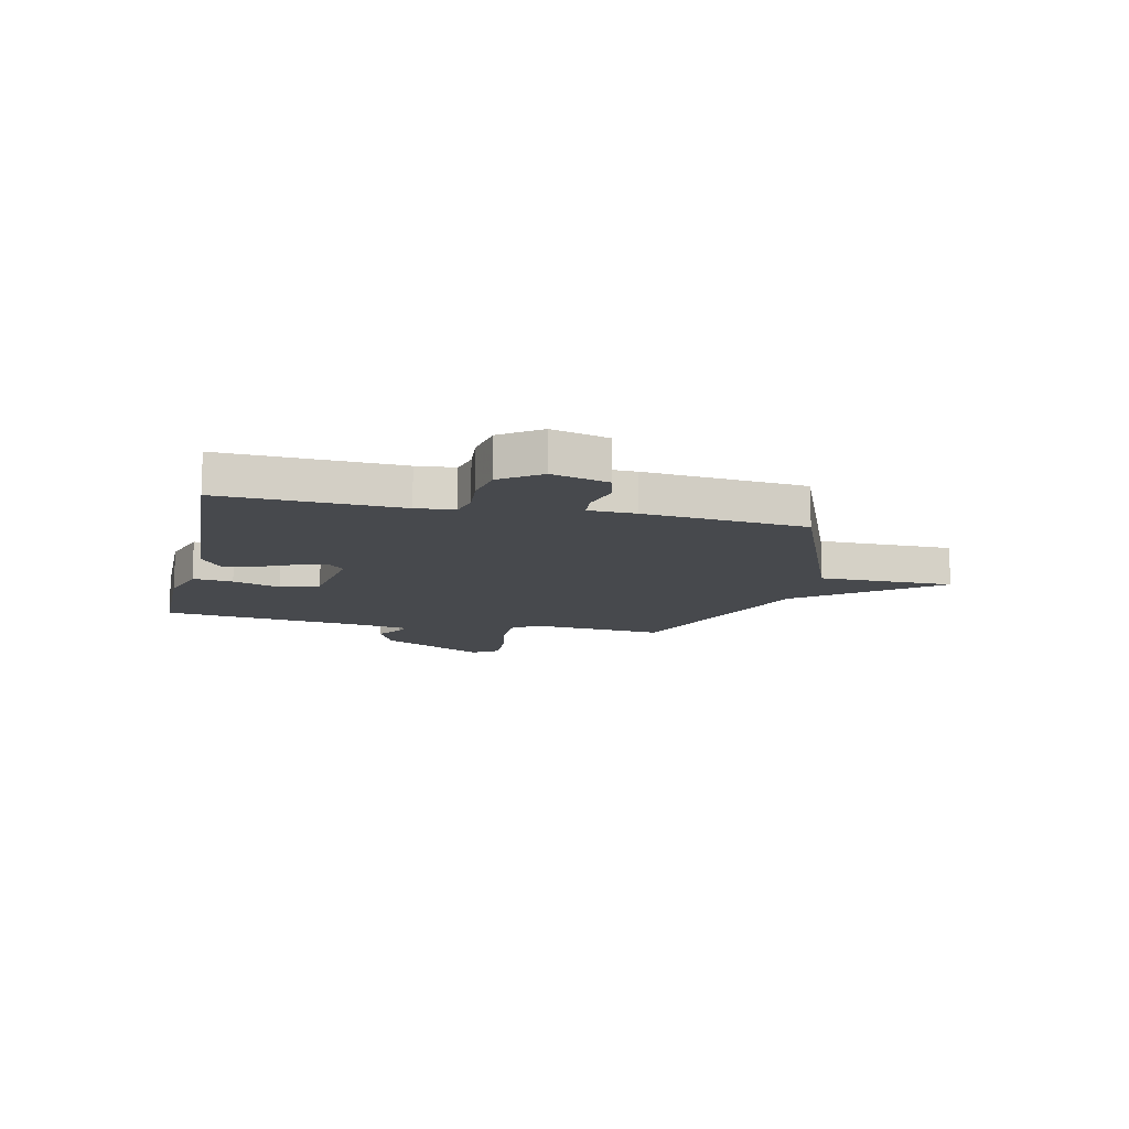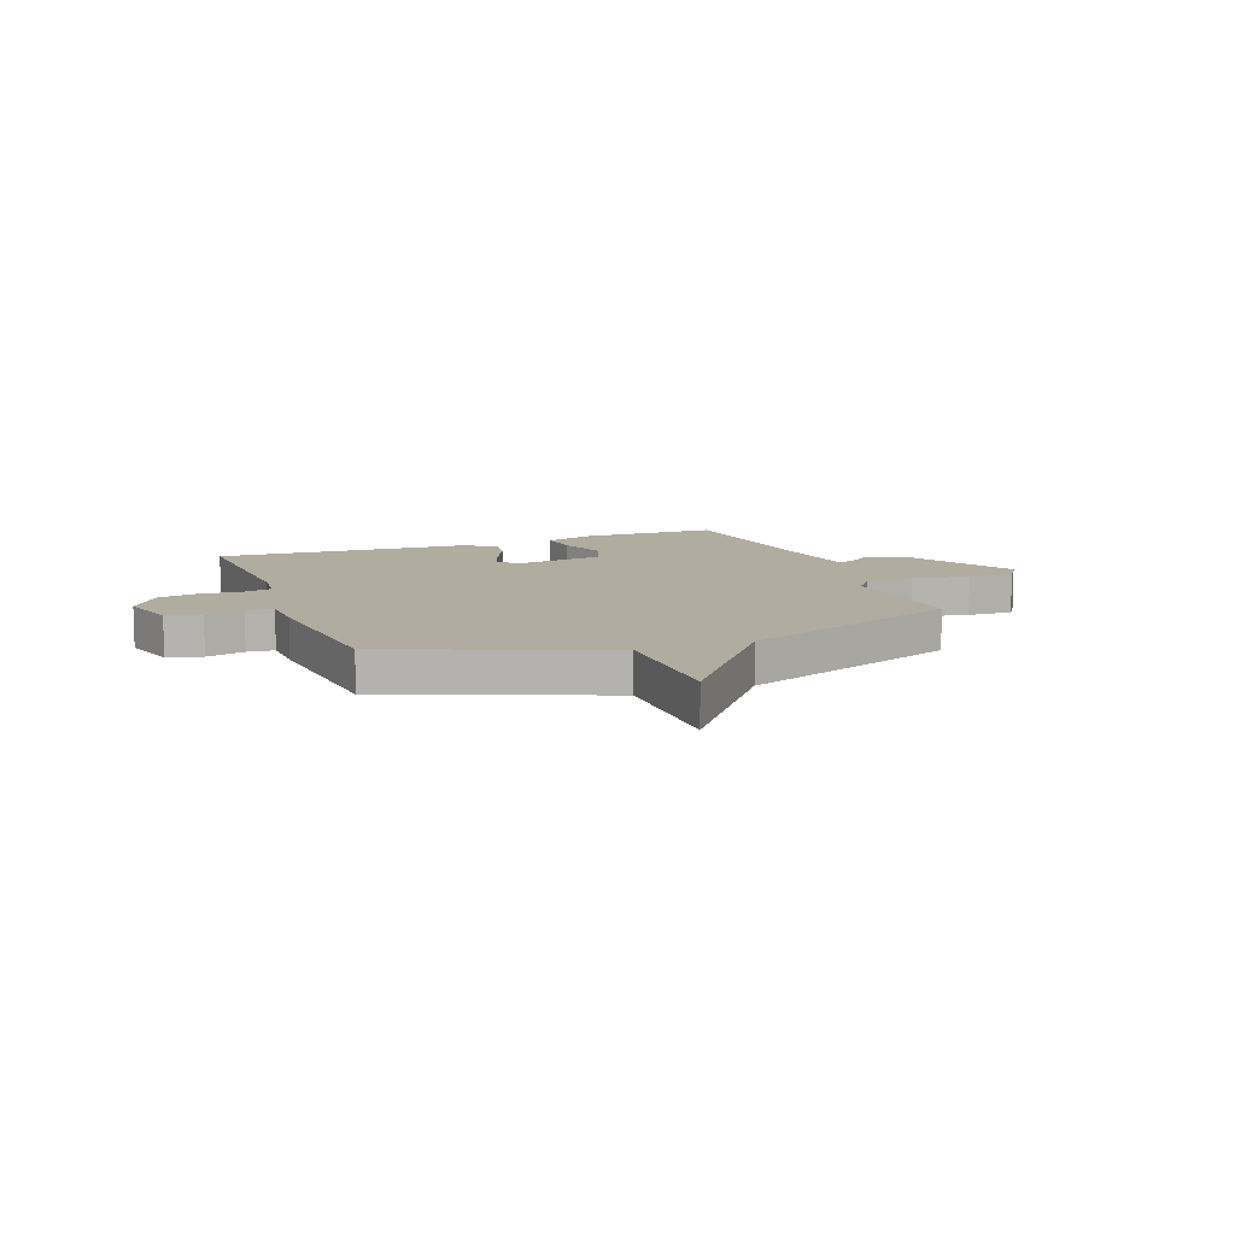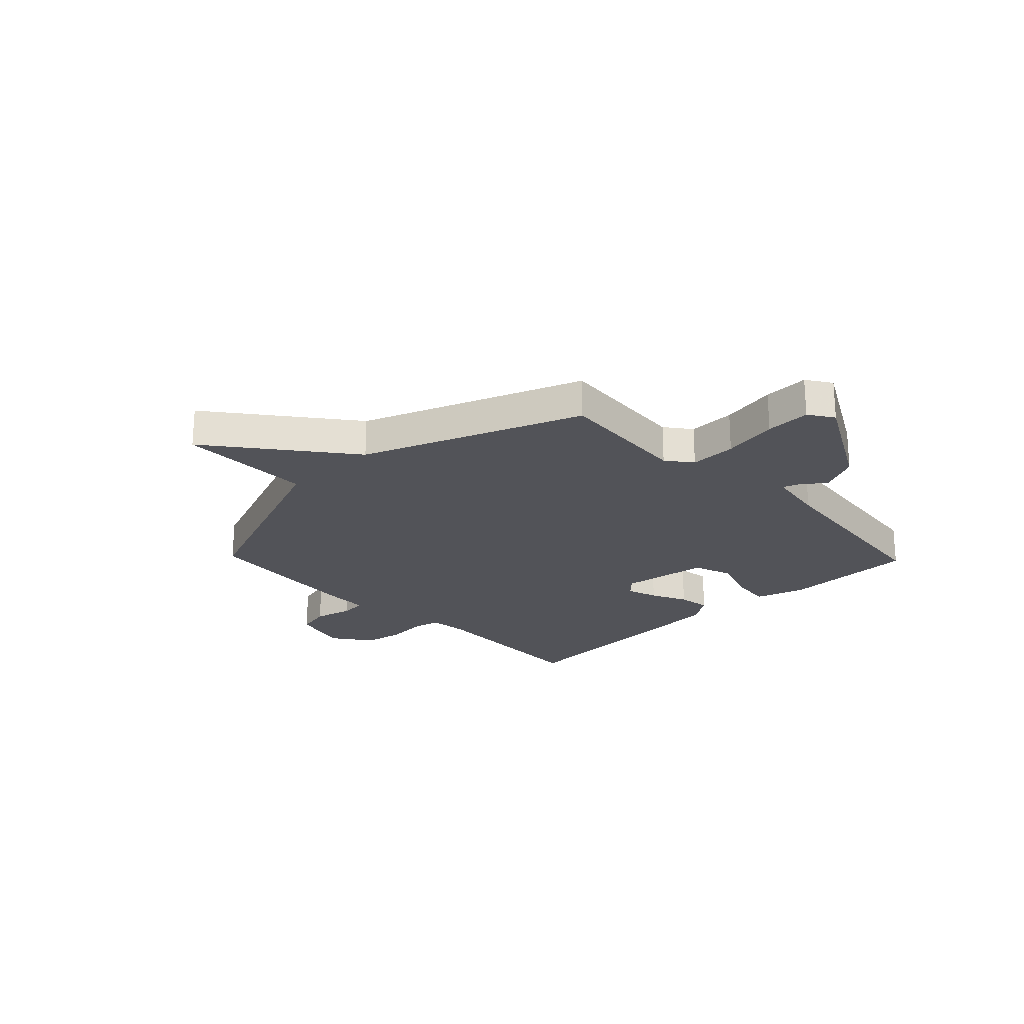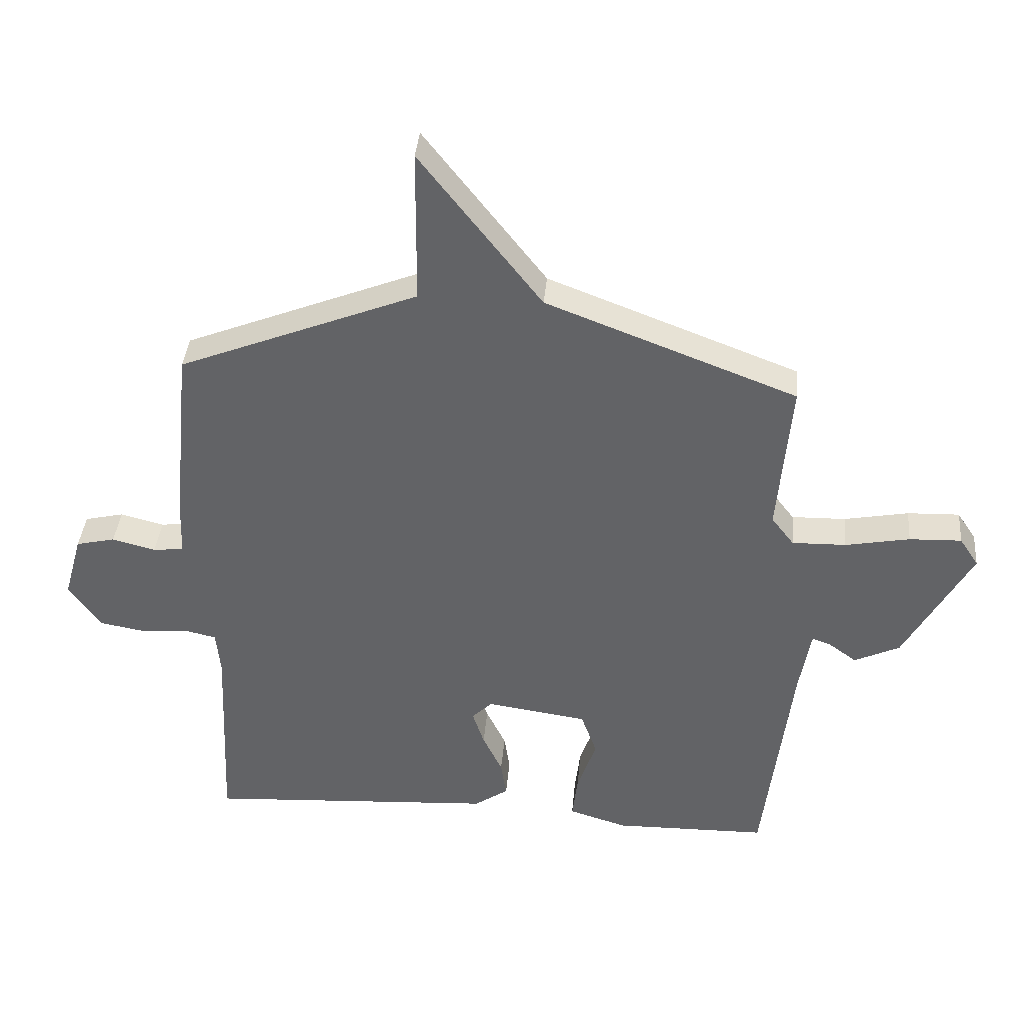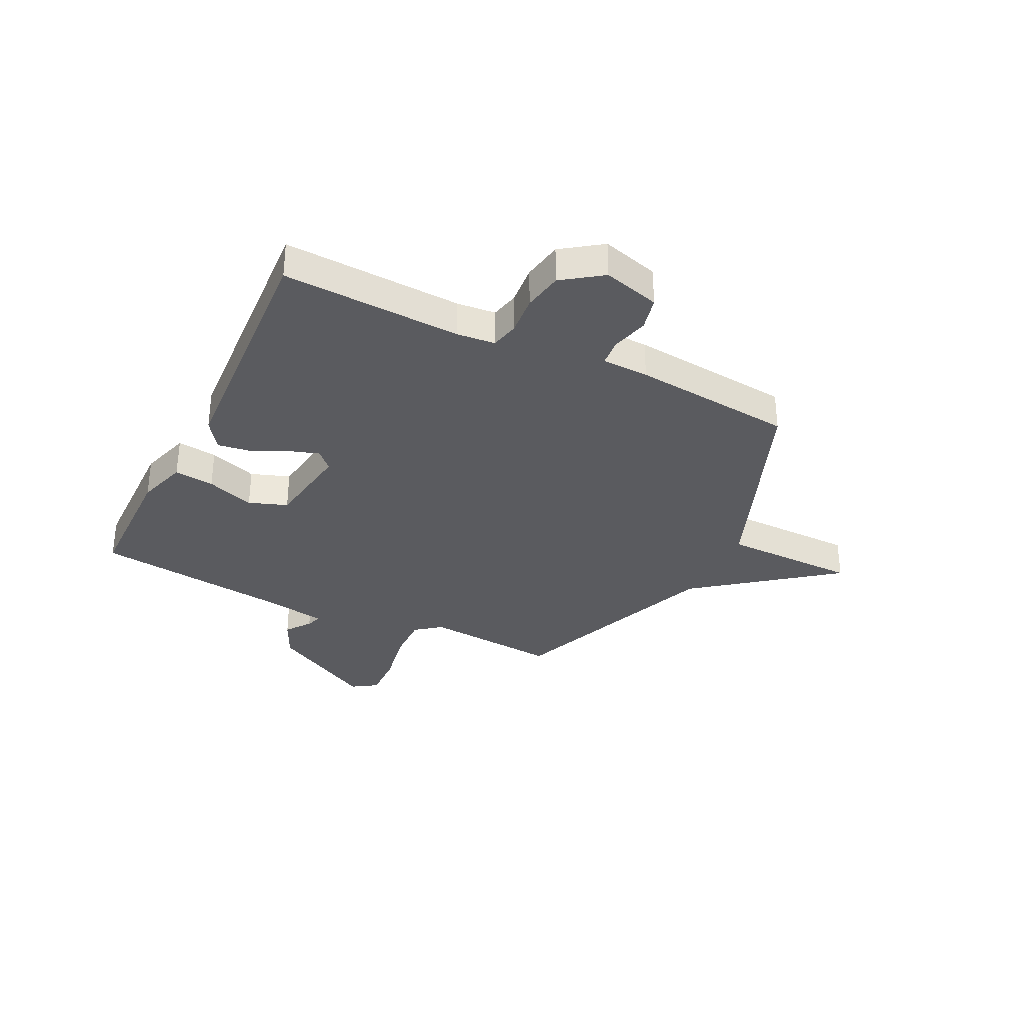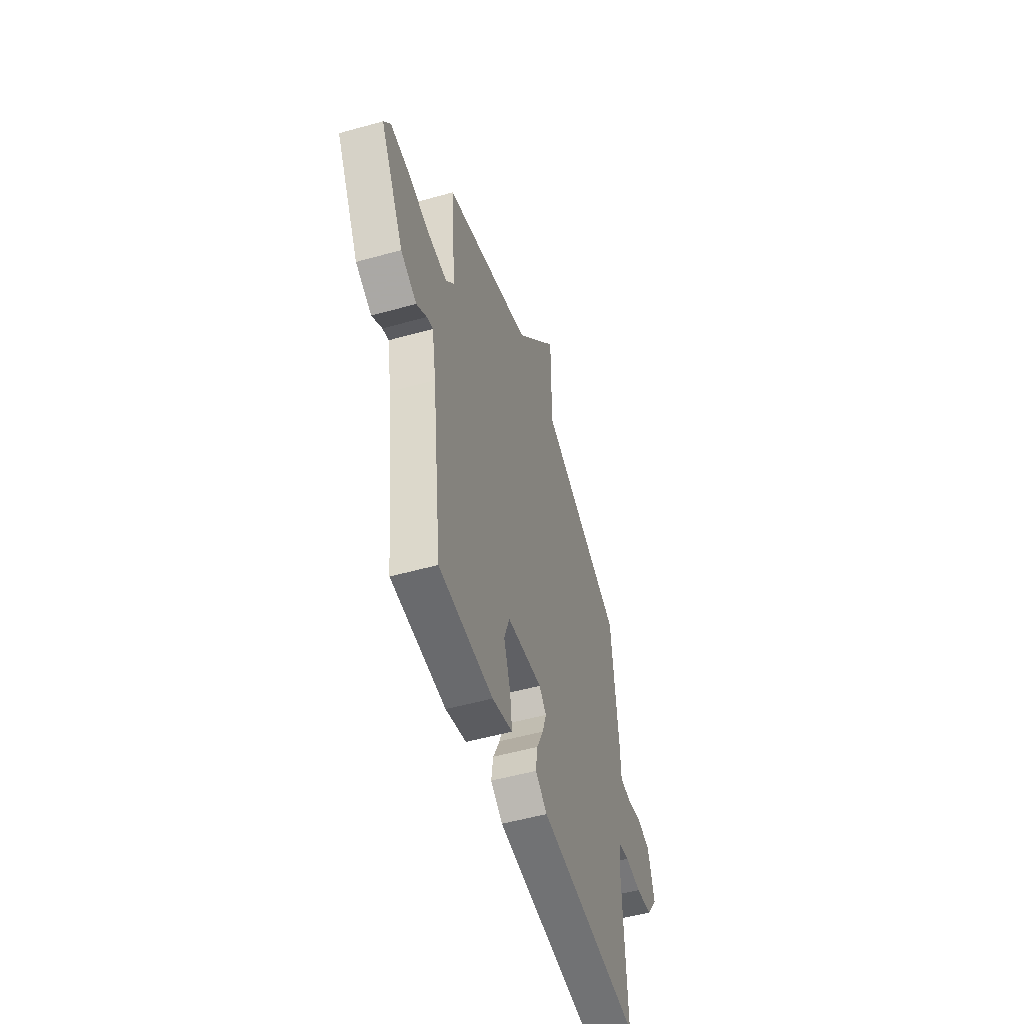
<metadata>
{"format":"obj","ext":"obj","renderer":"f3d","projection":"perspective","resolution":1024,"background":"white","views":[{"elev":-12.1,"azim":-102.8,"up":"+Y"},{"elev":10.1,"azim":-20.9,"up":"+Y"},{"elev":-22.7,"azim":43.9,"up":"+Y"},{"elev":38.5,"azim":5.1,"up":"+Z"},{"elev":-33.2,"azim":-116.3,"up":"+Y"},{"elev":-52.3,"azim":106.8,"up":"+Z"}]}
</metadata>
<code>
v 0.5 0.07 0.5
v 0.478 0.07 0.246
v 0.515 0.07 0.198
v 0.603 0.07 0.2
v 0.708 0.07 0.22
v 0.793 0.07 0.223
v 0.824 0.07 0.176
v 0.715 0.07 -0.022
v 0.641 0.07 -0.057
v 0.594 0.07 -0.023
v 0.565 0.07 -0.013
v 0.546 0.07 -0.122
v 0.5 0.07 -0.5
v 0.249 0.07 -0.504
v 0.154 0.07 -0.475
v 0.163 0.07 -0.4
v 0.194 0.07 -0.31
v 0.168 0.07 -0.238
v 0.003 0.07 -0.214
v -0.03 0.07 -0.247
v -0.011 0.07 -0.305
v 0.021 0.07 -0.372
v 0.03 0.07 -0.433
v -0.025 0.07 -0.471
v -0.5 0.07 -0.5
v -0.485 0.07 -0.165
v -0.492 0.07 -0.093
v -0.545 0.07 -0.081
v -0.62 0.07 -0.088
v -0.695 0.07 -0.075
v -0.748 0.07 -0.001
v -0.718 0.07 0.106
v -0.654 0.07 0.121
v -0.583 0.07 0.103
v -0.533 0.07 0.108
v -0.53 0.07 0.196
v -0.5 0.07 0.5
v -0.109 0.07 0.656
v -0.107 0.07 0.91
v 0.091 0.07 0.656
v 0.5 0 0.5
v 0.478 0 0.246
v 0.515 0 0.198
v 0.603 0 0.2
v 0.708 0 0.22
v 0.793 0 0.223
v 0.824 0 0.176
v 0.715 0 -0.022
v 0.641 0 -0.057
v 0.594 0 -0.023
v 0.565 0 -0.013
v 0.546 0 -0.122
v 0.5 0 -0.5
v 0.249 0 -0.504
v 0.154 0 -0.475
v 0.163 0 -0.4
v 0.194 0 -0.31
v 0.168 0 -0.238
v 0.003 0 -0.214
v -0.03 0 -0.247
v -0.011 0 -0.305
v 0.021 0 -0.372
v 0.03 0 -0.433
v -0.025 0 -0.471
v -0.5 0 -0.5
v -0.485 0 -0.165
v -0.492 0 -0.093
v -0.545 0 -0.081
v -0.62 0 -0.088
v -0.695 0 -0.075
v -0.748 0 -0.001
v -0.718 0 0.106
v -0.654 0 0.121
v -0.583 0 0.103
v -0.533 0 0.108
v -0.53 0 0.196
v -0.5 0 0.5
v -0.109 0 0.656
v -0.107 0 0.91
v 0.091 0 0.656
f 38 39 40
f 40 1 2
f 38 40 2
f 37 38 2
f 36 37 2
f 35 36 2
f 32 33 34
f 31 32 34
f 30 31 34
f 29 30 34
f 28 29 34
f 27 28 34 35
f 24 25 26
f 23 24 26
f 22 23 26
f 21 22 26
f 20 21 26 27
f 19 20 27 35
f 15 16 17
f 14 15 17
f 13 14 17
f 12 13 17
f 11 12 17 18
f 8 9 10
f 7 8 10
f 6 7 10
f 5 6 10
f 4 5 10
f 3 4 10 11
f 18 19 35
f 11 18 35
f 3 11 35
f 2 3 35
f 80 79 78
f 42 41 80
f 42 80 78
f 42 78 77
f 42 77 76
f 42 76 75
f 74 73 72
f 74 72 71
f 74 71 70
f 74 70 69
f 74 69 68
f 75 74 68 67
f 66 65 64
f 66 64 63
f 66 63 62
f 66 62 61
f 67 66 61 60
f 75 67 60 59
f 57 56 55
f 57 55 54
f 57 54 53
f 57 53 52
f 58 57 52 51
f 50 49 48
f 50 48 47
f 50 47 46
f 50 46 45
f 50 45 44
f 51 50 44 43
f 75 59 58
f 75 58 51
f 75 51 43
f 75 43 42
f 1 41 42 2
f 2 42 43 3
f 3 43 44 4
f 4 44 45 5
f 5 45 46 6
f 6 46 47 7
f 7 47 48 8
f 8 48 49 9
f 9 49 50 10
f 10 50 51 11
f 11 51 52 12
f 12 52 53 13
f 13 53 54 14
f 14 54 55 15
f 15 55 56 16
f 16 56 57 17
f 17 57 58 18
f 18 58 59 19
f 19 59 60 20
f 20 60 61 21
f 21 61 62 22
f 22 62 63 23
f 23 63 64 24
f 24 64 65 25
f 25 65 66 26
f 26 66 67 27
f 27 67 68 28
f 28 68 69 29
f 29 69 70 30
f 30 70 71 31
f 31 71 72 32
f 32 72 73 33
f 33 73 74 34
f 34 74 75 35
f 35 75 76 36
f 36 76 77 37
f 37 77 78 38
f 38 78 79 39
f 39 79 80 40
f 40 80 41 1

</code>
